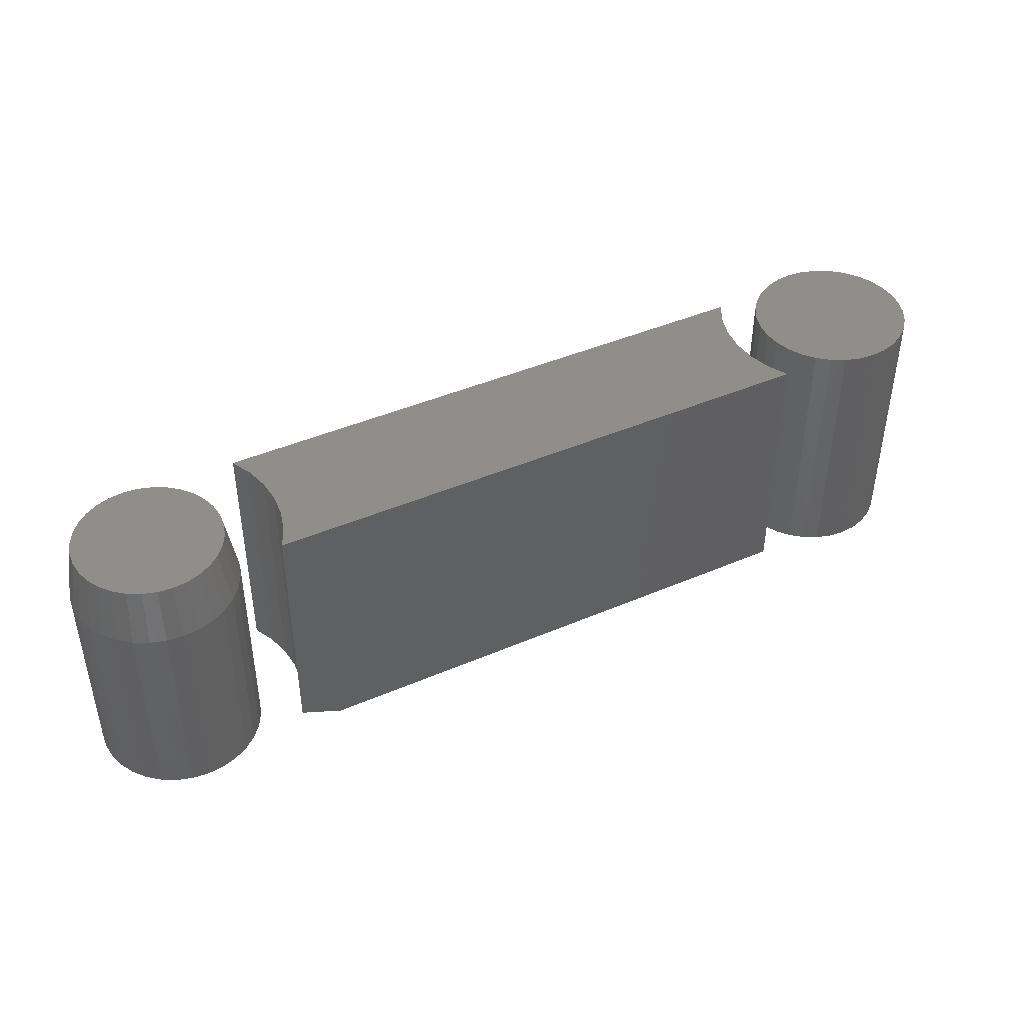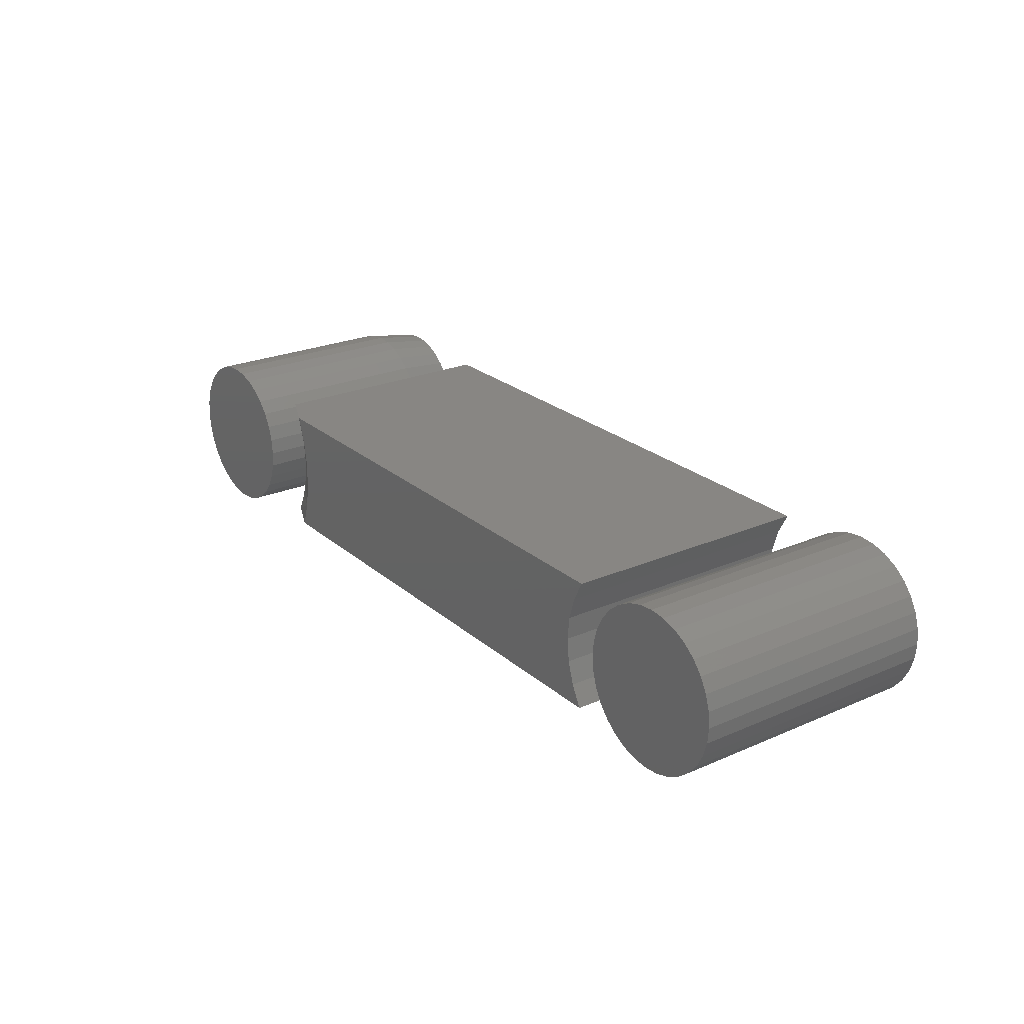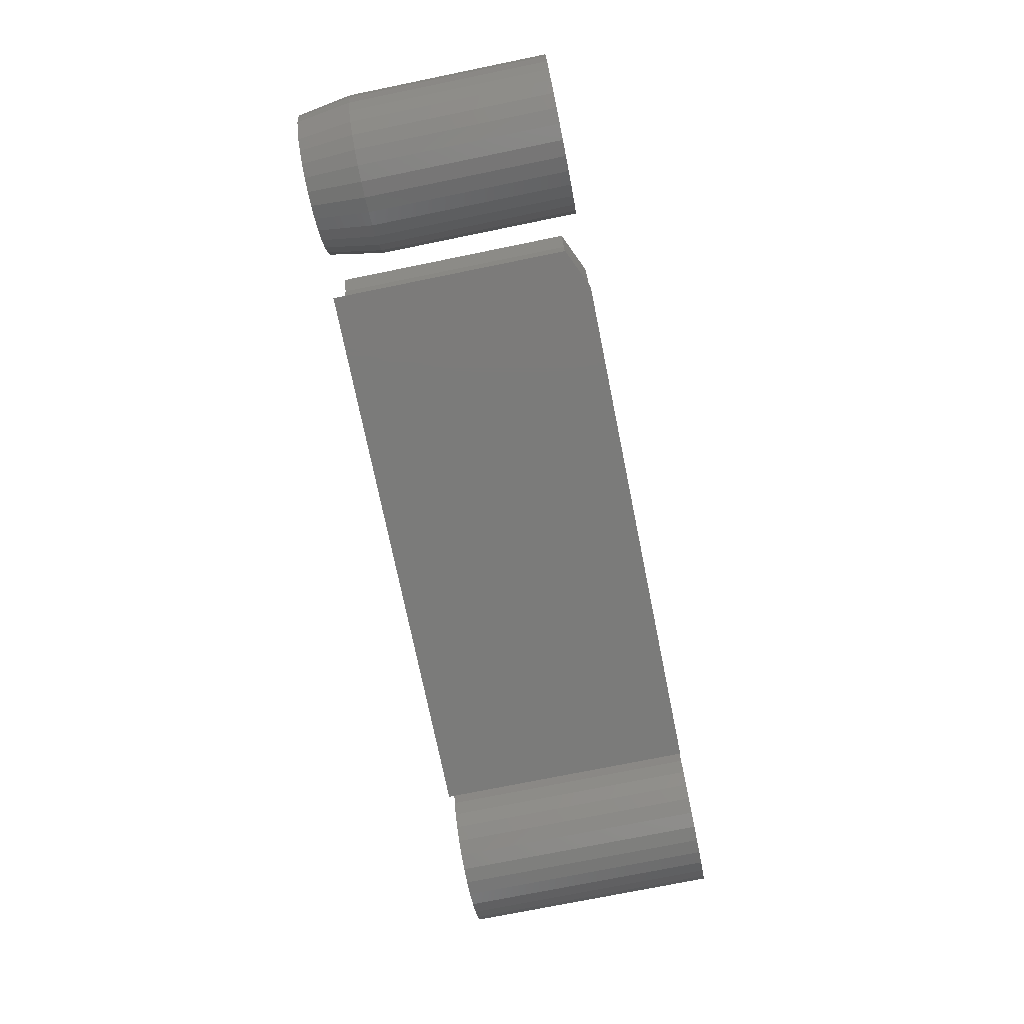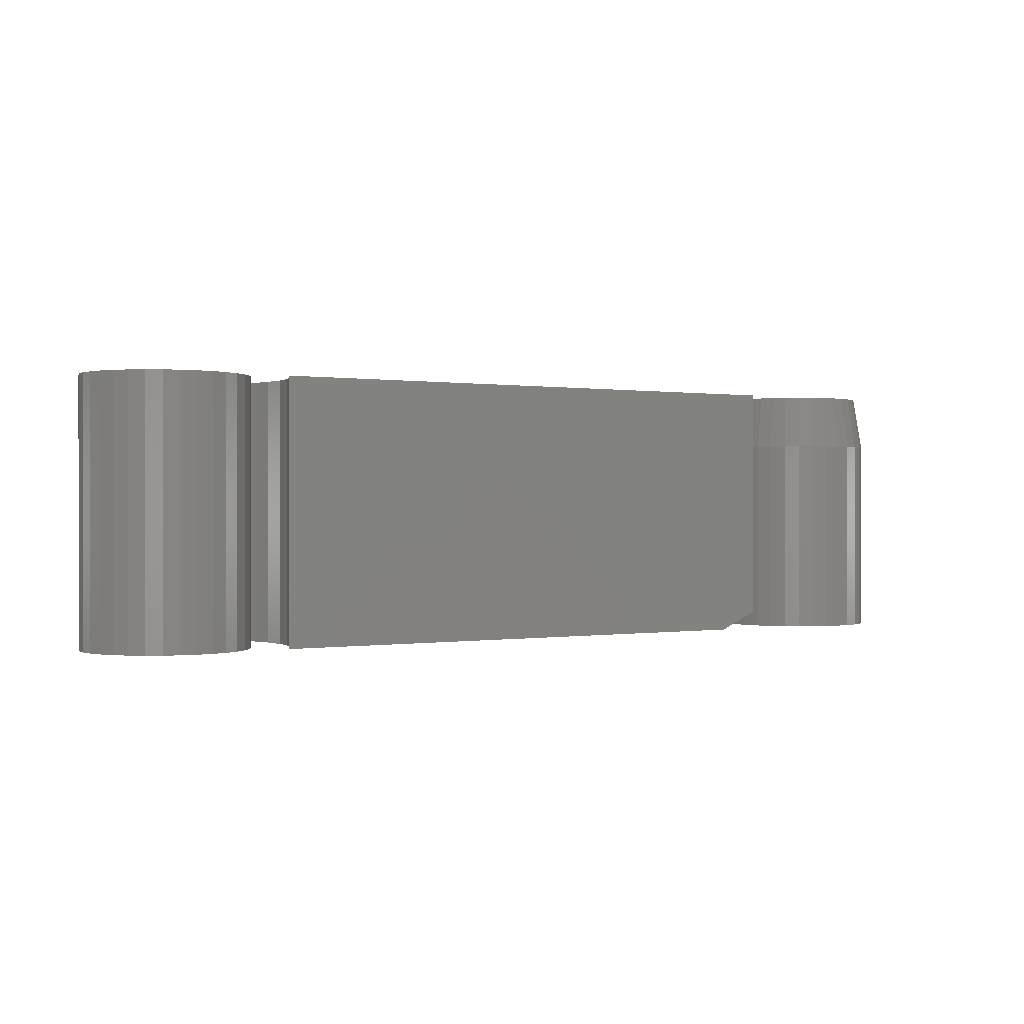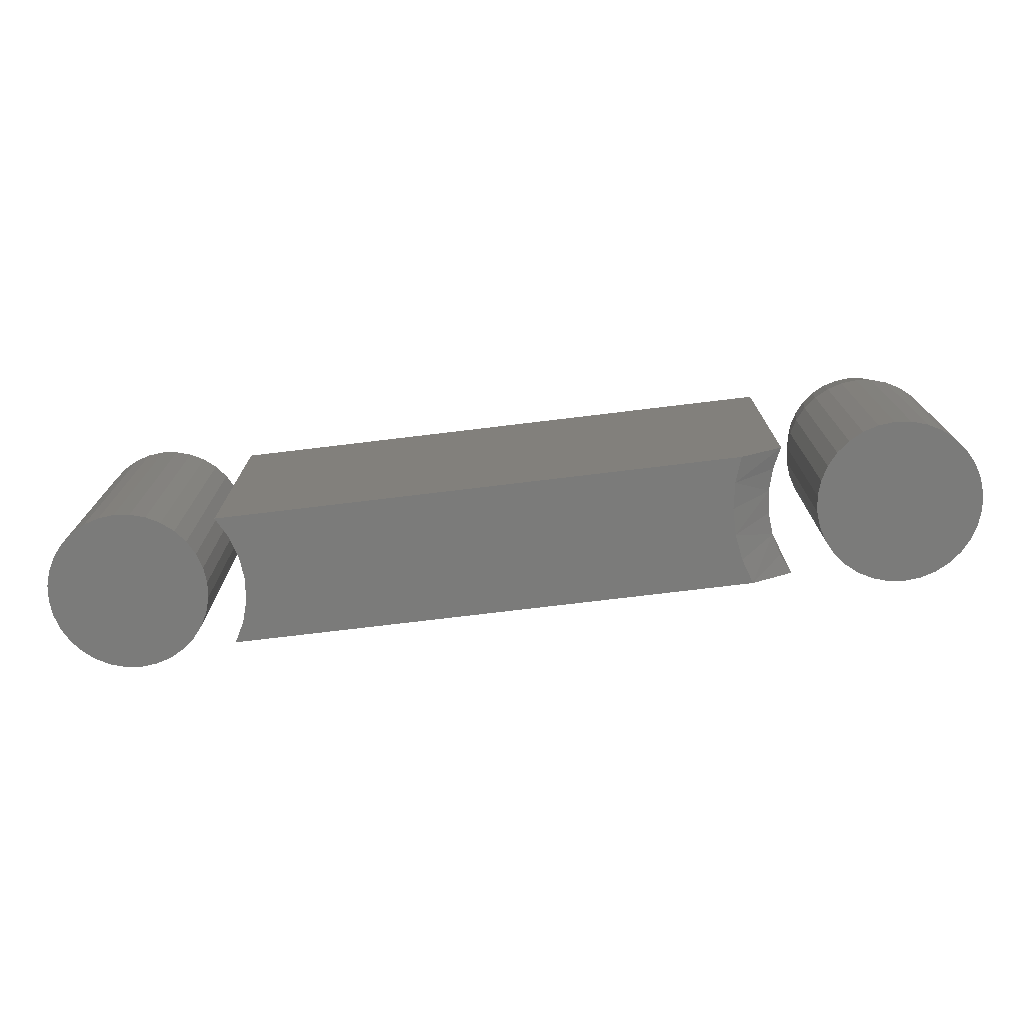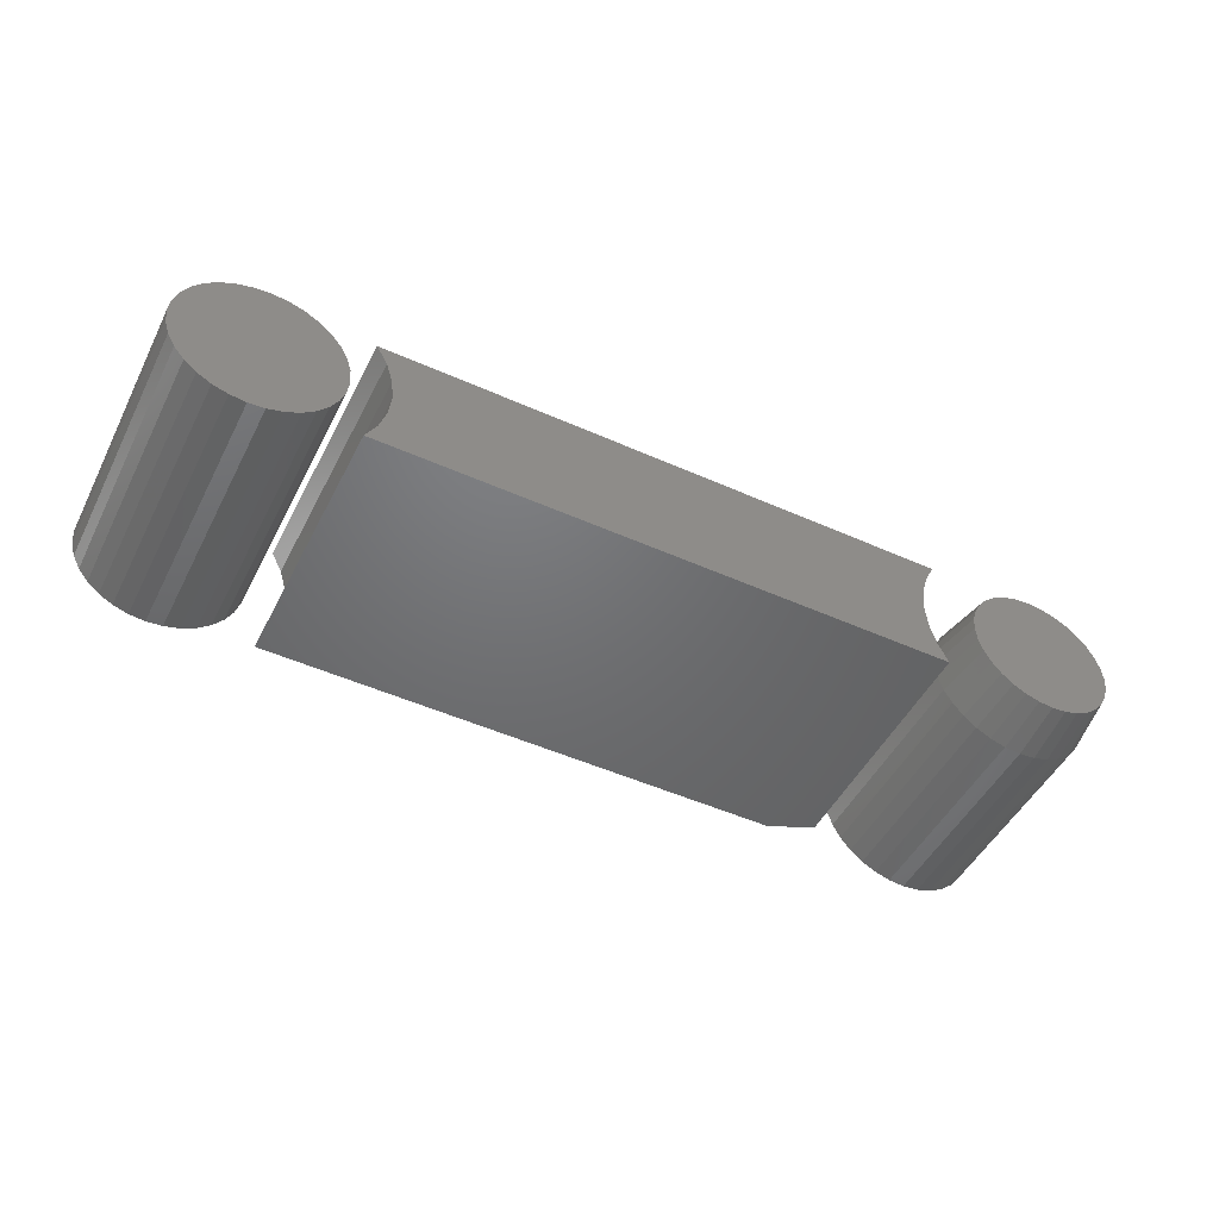
<metadata>
{"format":"stl","ext":"stl","renderer":"f3d","projection":"perspective","resolution":1024,"background":"white","views":[{"elev":43.2,"azim":-27.0,"up":"+Y"},{"elev":24.0,"azim":54.2,"up":"+Z"},{"elev":-74.3,"azim":-78.5,"up":"+Z"},{"elev":0.1,"azim":148.2,"up":"+Y"},{"elev":-74.3,"azim":-173.1,"up":"+Y"},{"elev":-49.1,"azim":153.6,"up":"+Z"}]}
</metadata>
<code>
# stl→obj: 194 verts, 376 faces
v 0.6401 -0.2188 0.06654
v 0.6666 -0.2188 0.06654
v 0.6534 -0.2188 0.06785
v 0.6274 -0.2188 0.06268
v 0.6793 -0.2188 0.06268
v 0.6157 -0.2188 0.05641
v 0.6911 -0.2188 0.05641
v 0.6054 -0.2188 0.04797
v 0.7013 -0.2188 0.04797
v 0.597 -0.2188 0.03769
v 0.7098 -0.2188 0.03769
v 0.7098 -0.2188 -0.03769
v 0.6054 -0.2188 -0.04797
v 0.7013 -0.2188 -0.04797
v 0.6157 -0.2188 -0.05641
v 0.6911 -0.2188 -0.05641
v 0.6274 -0.2188 -0.06268
v 0.6793 -0.2188 -0.06268
v 0.6401 -0.2188 -0.06654
v 0.6666 -0.2188 -0.06654
v 0.6534 -0.2188 -0.06785
v 0.7161 -0.2188 0.02596
v 0.5907 -0.2188 0.02596
v 0.7199 -0.2188 0.01324
v 0.5868 -0.2188 0.01324
v 0.7212 -0.2188 -1.02e-17
v 0.5855 -0.2188 6.42e-18
v 0.7199 -0.2188 -0.01324
v 0.5868 -0.2188 -0.01324
v 0.7161 -0.2188 -0.02596
v 0.5907 -0.2188 -0.02596
v 0.597 -0.2188 -0.03769
v 0.6534 1.388e-17 0.06785
v 0.6666 1.535e-17 0.06654
v 0.6401 1.241e-17 0.06654
v 0.6274 1.1e-17 0.06268
v 0.6793 1.676e-17 0.06268
v 0.6157 9.693e-18 0.05641
v 0.6911 1.806e-17 0.05641
v 0.6054 8.552e-18 0.04797
v 0.7013 1.92e-17 0.04797
v 0.597 7.615e-18 0.03769
v 0.7098 2.014e-17 0.03769
v 0.7013 1.92e-17 -0.04797
v 0.6054 8.552e-18 -0.04797
v 0.7098 2.014e-17 -0.03769
v 0.6157 9.693e-18 -0.05641
v 0.6911 1.806e-17 -0.05641
v 0.6274 1.1e-17 -0.06268
v 0.6793 1.676e-17 -0.06268
v 0.6401 1.241e-17 -0.06654
v 0.6666 1.535e-17 -0.06654
v 0.6534 1.388e-17 -0.06785
v 0.597 7.615e-18 -0.03769
v 0.5907 6.919e-18 -0.02596
v 0.7161 2.084e-17 -0.02596
v 0.5868 6.49e-18 -0.01324
v 0.7199 2.127e-17 -0.01324
v 0.5855 6.345e-18 6.42e-18
v 0.7212 2.141e-17 -1.02e-17
v 0.5868 6.49e-18 0.01324
v 0.7199 2.127e-17 0.01324
v 0.5907 6.919e-18 0.02596
v 0.7161 2.084e-17 0.02596
v 0.5703 -0.2188 0.05567
v 0.1286 -0.2188 0.05567
v 0.5611 -0.2188 0.0385
v 0.1358 -0.2188 0.03418
v 0.5555 -0.2188 0.01987
v 0.1395 -0.2188 0.01182
v 0.5536 -0.2188 0.0004934
v 0.1395 -0.2188 -0.01083
v 0.5555 -0.2188 -0.01888
v 0.5611 -0.2188 -0.03752
v 0.1358 -0.2188 -0.0332
v 0.5703 -0.2188 -0.05469
v 0.1286 -0.2188 -0.05469
v 0.1087 6.083e-18 0.0004934
v 0.107 -0.2031 0.01967
v 0.107 7.187e-18 0.01967
v 0.1019 -0.2031 0.03825
v 0.1019 8.069e-18 0.03825
v 0.09375 -0.2031 0.05567
v 0.09375 6.892e-18 0.05567
v 0.1087 -0.2031 0.0004934
v 0.107 4.792e-18 -0.01868
v 0.107 -0.2031 -0.01868
v 0.1019 3.353e-18 -0.03727
v 0.1019 -0.2031 -0.03727
v 0.09375 0 -0.05469
v 0.09375 -0.2031 -0.05469
v 0.5703 2.662e-17 0.05567
v 0.5703 2.645e-17 -0.05469
v 0.5536 2.224e-17 0.0004934
v 0.5555 2.356e-17 0.01987
v 0.5611 2.504e-17 0.0385
v 0.5555 2.114e-17 -0.01888
v 0.5611 2.029e-17 -0.03752
v 0.001151 6.135e-18 0.06127
v 0.0131 6.799e-18 0.06009
v -0.0108 5.472e-18 0.06009
v -0.02229 4.834e-18 0.0566
v 0.0246 7.437e-18 0.0566
v -0.03289 4.246e-18 0.05094
v 0.03519 8.025e-18 0.05094
v -0.04217 3.731e-18 0.04332
v 0.04447 8.54e-18 0.04332
v -0.04979 3.308e-18 0.03404
v 0.05209 8.963e-18 0.03404
v -0.05545 2.993e-18 0.02345
v 0.05775 9.278e-18 0.02345
v 0.05209 8.963e-18 -0.03404
v -0.04979 3.308e-18 -0.03404
v 0.05775 9.278e-18 -0.02345
v -0.04217 3.731e-18 -0.04332
v 0.04447 8.54e-18 -0.04332
v -0.03289 4.246e-18 -0.05094
v 0.03519 8.025e-18 -0.05094
v -0.02229 4.834e-18 -0.0566
v 0.0246 7.437e-18 -0.0566
v -0.0108 5.472e-18 -0.06009
v 0.0131 6.799e-18 -0.06009
v 0.001151 6.135e-18 -0.06127
v -0.05545 2.993e-18 -0.02345
v -0.05894 2.8e-18 -0.01195
v 0.06124 9.471e-18 -0.01195
v -0.06012 2.734e-18 -1.428e-10
v 0.06242 9.536e-18 -2.644e-17
v -0.05894 2.8e-18 0.01195
v 0.06124 9.471e-18 0.01195
v 0.07023 -0.04688 -4.484e-17
v 0.07023 -0.2188 -2.792e-17
v 0.0689 -0.04688 -0.01348
v 0.0689 -0.2188 -0.01348
v 0.06497 -0.04688 -0.02644
v 0.06497 -0.2188 -0.02644
v 0.05859 -0.04688 -0.03838
v 0.05859 -0.2188 -0.03838
v 0.05 -0.04688 -0.04885
v 0.05 -0.2188 -0.04885
v 0.03953 -0.04688 -0.05744
v 0.03953 -0.2188 -0.05744
v 0.02759 -0.04688 -0.06382
v 0.02759 -0.2188 -0.06382
v 0.01463 -0.04688 -0.06775
v 0.01463 -0.2188 -0.06775
v 0.001151 -0.04688 -0.06908
v 0.001151 -0.2188 -0.06908
v -0.01233 -0.04688 -0.06775
v -0.01233 -0.2188 -0.06775
v -0.02528 -0.04688 -0.06382
v -0.02528 -0.2188 -0.06382
v -0.03723 -0.04688 -0.05744
v -0.03723 -0.2188 -0.05744
v -0.04769 -0.04688 -0.04885
v -0.04769 -0.2188 -0.04885
v -0.05629 -0.04688 -0.03838
v -0.05629 -0.2188 -0.03838
v -0.06267 -0.04688 -0.02644
v -0.06267 -0.2188 -0.02644
v -0.0666 -0.04688 -0.01348
v -0.0666 -0.2188 -0.01348
v -0.06793 -0.04688 2.284e-17
v -0.06793 -0.2188 2.284e-17
v -0.0666 -0.04688 0.01348
v -0.0666 -0.2188 0.01348
v -0.06267 -0.04688 0.02644
v -0.06267 -0.2188 0.02644
v -0.05629 -0.04688 0.03838
v -0.05629 -0.2188 0.03838
v -0.04769 -0.04688 0.04885
v -0.04769 -0.2188 0.04885
v -0.03723 -0.04688 0.05744
v -0.03723 -0.2188 0.05744
v -0.02528 -0.04688 0.06382
v -0.02528 -0.2188 0.06382
v -0.01233 -0.04688 0.06775
v -0.01233 -0.2188 0.06775
v 0.001151 -0.04688 0.06908
v 0.001151 -0.2188 0.06908
v 0.01463 -0.04688 0.06775
v 0.01463 -0.2188 0.06775
v 0.02759 -0.04688 0.06382
v 0.02759 -0.2188 0.06382
v 0.03953 -0.04688 0.05744
v 0.03953 -0.2188 0.05744
v 0.05 -0.04688 0.04885
v 0.05 -0.2188 0.04885
v 0.05859 -0.04688 0.03838
v 0.05859 -0.2188 0.03838
v 0.06497 -0.04688 0.02644
v 0.06497 -0.2188 0.02644
v 0.0689 -0.04688 0.01348
v 0.0689 -0.2188 0.01348
f 1 2 3
f 2 1 4
f 2 4 5
f 5 4 6
f 5 6 7
f 7 6 8
f 7 8 9
f 9 8 10
f 9 10 11
f 12 13 14
f 14 13 15
f 14 15 16
f 16 15 17
f 16 17 18
f 18 17 19
f 18 19 20
f 20 19 21
f 11 10 22
f 22 10 23
f 22 23 24
f 24 23 25
f 24 25 26
f 26 25 27
f 26 27 28
f 28 27 29
f 28 29 30
f 30 29 31
f 30 31 12
f 12 31 32
f 12 32 13
f 33 34 35
f 36 35 34
f 37 36 34
f 38 36 37
f 39 38 37
f 40 38 39
f 41 40 39
f 42 40 41
f 43 42 41
f 44 45 46
f 47 45 44
f 48 47 44
f 49 47 48
f 50 49 48
f 51 49 50
f 52 51 50
f 53 51 52
f 45 54 46
f 46 54 55
f 46 55 56
f 56 55 57
f 56 57 58
f 58 57 59
f 58 59 60
f 60 59 61
f 60 61 62
f 62 61 63
f 62 63 64
f 64 63 42
f 64 42 43
f 60 26 58
f 58 26 28
f 58 28 56
f 56 28 30
f 56 30 46
f 46 30 12
f 46 12 44
f 44 12 14
f 44 14 48
f 48 14 16
f 48 16 50
f 50 16 18
f 50 18 52
f 52 18 20
f 52 20 53
f 53 20 21
f 53 21 51
f 51 21 19
f 51 19 49
f 49 19 17
f 49 17 47
f 47 17 15
f 47 15 45
f 45 15 13
f 45 13 54
f 54 13 32
f 54 32 55
f 55 32 31
f 55 31 57
f 57 31 29
f 57 29 59
f 59 29 27
f 59 27 61
f 61 27 25
f 61 25 63
f 63 25 23
f 63 23 42
f 42 23 10
f 42 10 40
f 40 10 8
f 40 8 38
f 38 8 6
f 38 6 36
f 36 6 4
f 36 4 35
f 35 4 1
f 35 1 33
f 33 1 3
f 33 3 34
f 34 3 2
f 34 2 37
f 37 2 5
f 37 5 39
f 39 5 7
f 39 7 41
f 41 7 9
f 41 9 43
f 43 9 11
f 43 11 64
f 64 11 22
f 64 22 62
f 62 22 24
f 62 24 60
f 60 24 26
f 65 66 67
f 67 66 68
f 67 68 69
f 69 68 70
f 69 70 71
f 71 70 72
f 71 72 73
f 73 72 74
f 74 72 75
f 74 75 76
f 76 75 77
f 78 79 80
f 80 79 81
f 80 81 82
f 82 81 83
f 82 83 84
f 79 78 85
f 85 78 86
f 85 86 87
f 87 86 88
f 87 88 89
f 89 88 90
f 89 90 91
f 65 92 66
f 66 92 84
f 66 84 83
f 93 76 90
f 90 76 77
f 90 77 91
f 75 72 87
f 70 68 79
f 85 70 79
f 85 87 70
f 72 70 87
f 87 89 75
f 75 89 91
f 75 91 77
f 83 81 66
f 66 81 79
f 66 79 68
f 94 80 95
f 95 80 82
f 95 82 96
f 96 82 84
f 96 84 92
f 80 94 78
f 78 94 97
f 78 97 86
f 86 97 98
f 86 98 88
f 88 98 93
f 88 93 90
f 94 73 97
f 97 73 74
f 97 74 98
f 98 74 76
f 98 76 93
f 73 94 71
f 71 94 95
f 71 95 69
f 69 95 96
f 69 96 67
f 67 96 92
f 67 92 65
f 99 100 101
f 102 101 100
f 103 102 100
f 104 102 103
f 105 104 103
f 106 104 105
f 107 106 105
f 108 106 107
f 109 108 107
f 110 108 109
f 111 110 109
f 112 113 114
f 115 113 112
f 116 115 112
f 117 115 116
f 118 117 116
f 119 117 118
f 120 119 118
f 121 119 120
f 122 121 120
f 123 121 122
f 113 124 114
f 114 124 125
f 114 125 126
f 126 125 127
f 126 127 128
f 128 127 129
f 128 129 130
f 130 129 110
f 130 110 111
f 131 132 133
f 133 132 134
f 133 134 135
f 135 134 136
f 135 136 137
f 137 136 138
f 137 138 139
f 139 138 140
f 139 140 141
f 141 140 142
f 141 142 143
f 143 142 144
f 143 144 145
f 145 144 146
f 145 146 147
f 147 146 148
f 147 148 149
f 149 148 150
f 149 150 151
f 151 150 152
f 151 152 153
f 153 152 154
f 153 154 155
f 155 154 156
f 155 156 157
f 157 156 158
f 157 158 159
f 159 158 160
f 159 160 161
f 161 160 162
f 161 162 163
f 163 162 164
f 163 164 165
f 165 164 166
f 165 166 167
f 167 166 168
f 167 168 169
f 169 168 170
f 169 170 171
f 171 170 172
f 171 172 173
f 173 172 174
f 173 174 175
f 175 174 176
f 175 176 177
f 177 176 178
f 177 178 179
f 179 178 180
f 179 180 181
f 181 180 182
f 181 182 183
f 183 182 184
f 183 184 185
f 185 184 186
f 185 186 187
f 187 186 188
f 187 188 189
f 189 188 190
f 189 190 191
f 191 190 192
f 191 192 193
f 193 192 194
f 193 194 131
f 131 194 132
f 163 127 161
f 161 127 125
f 161 125 159
f 159 125 124
f 159 124 157
f 157 124 113
f 157 113 155
f 155 113 115
f 155 115 153
f 153 115 117
f 153 117 151
f 151 117 119
f 151 119 149
f 149 119 121
f 149 121 147
f 147 121 123
f 147 123 145
f 145 123 122
f 145 122 143
f 143 122 120
f 143 120 141
f 141 120 118
f 141 118 139
f 139 118 116
f 139 116 137
f 137 116 112
f 137 112 135
f 135 112 114
f 135 114 133
f 133 114 126
f 133 126 131
f 131 126 128
f 131 128 193
f 193 128 130
f 193 130 191
f 191 130 111
f 191 111 189
f 189 111 109
f 189 109 187
f 187 109 107
f 187 107 185
f 185 107 105
f 185 105 183
f 183 105 103
f 183 103 181
f 181 103 100
f 181 100 179
f 179 100 99
f 179 99 177
f 177 99 101
f 177 101 175
f 175 101 102
f 175 102 173
f 173 102 104
f 173 104 171
f 171 104 106
f 171 106 169
f 169 106 108
f 169 108 167
f 167 108 110
f 167 110 165
f 165 110 129
f 165 129 163
f 163 129 127
f 178 182 180
f 182 178 176
f 182 176 184
f 184 176 174
f 184 174 186
f 186 174 172
f 186 172 188
f 188 172 170
f 188 170 190
f 138 156 140
f 140 156 154
f 140 154 142
f 142 154 152
f 142 152 144
f 144 152 150
f 144 150 146
f 146 150 148
f 190 170 192
f 192 170 168
f 192 168 194
f 194 168 166
f 194 166 132
f 132 166 164
f 132 164 134
f 134 164 162
f 134 162 136
f 136 162 160
f 136 160 138
f 138 160 158
f 138 158 156

</code>
